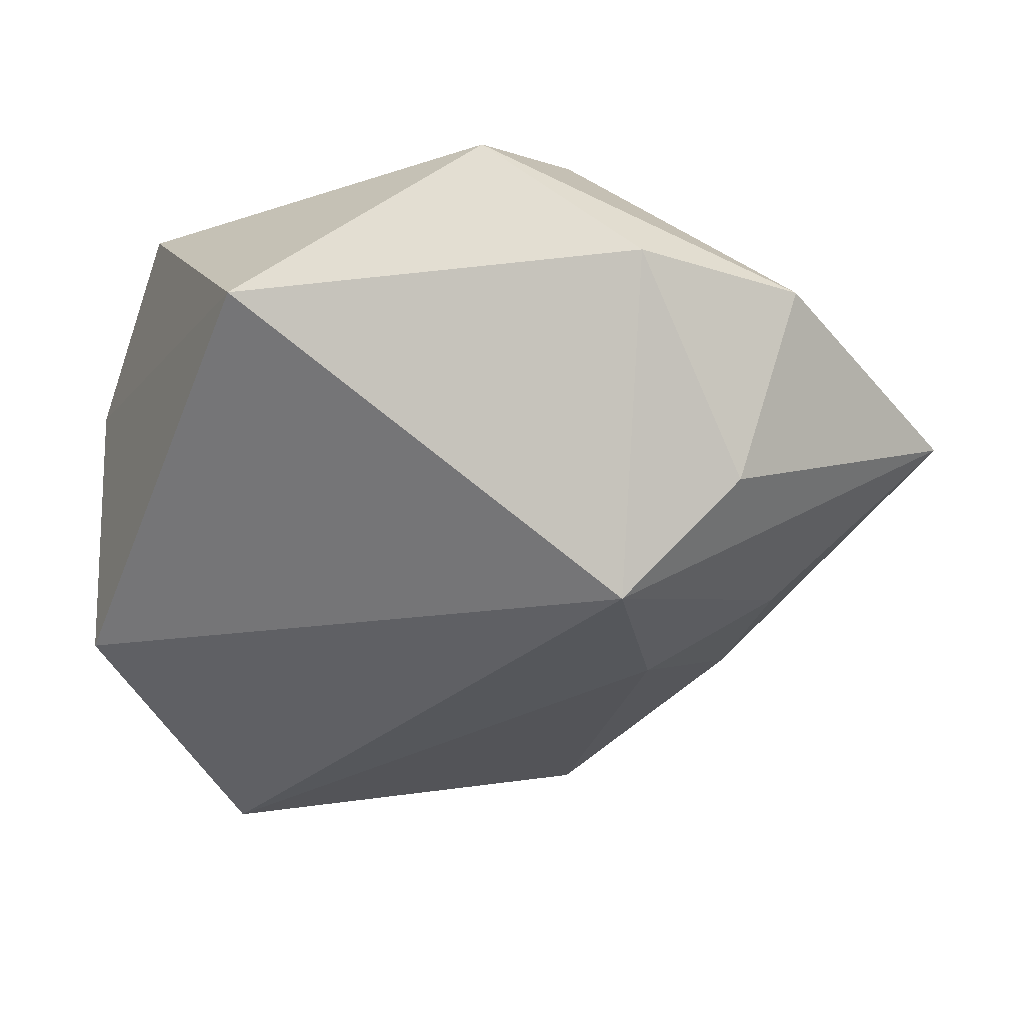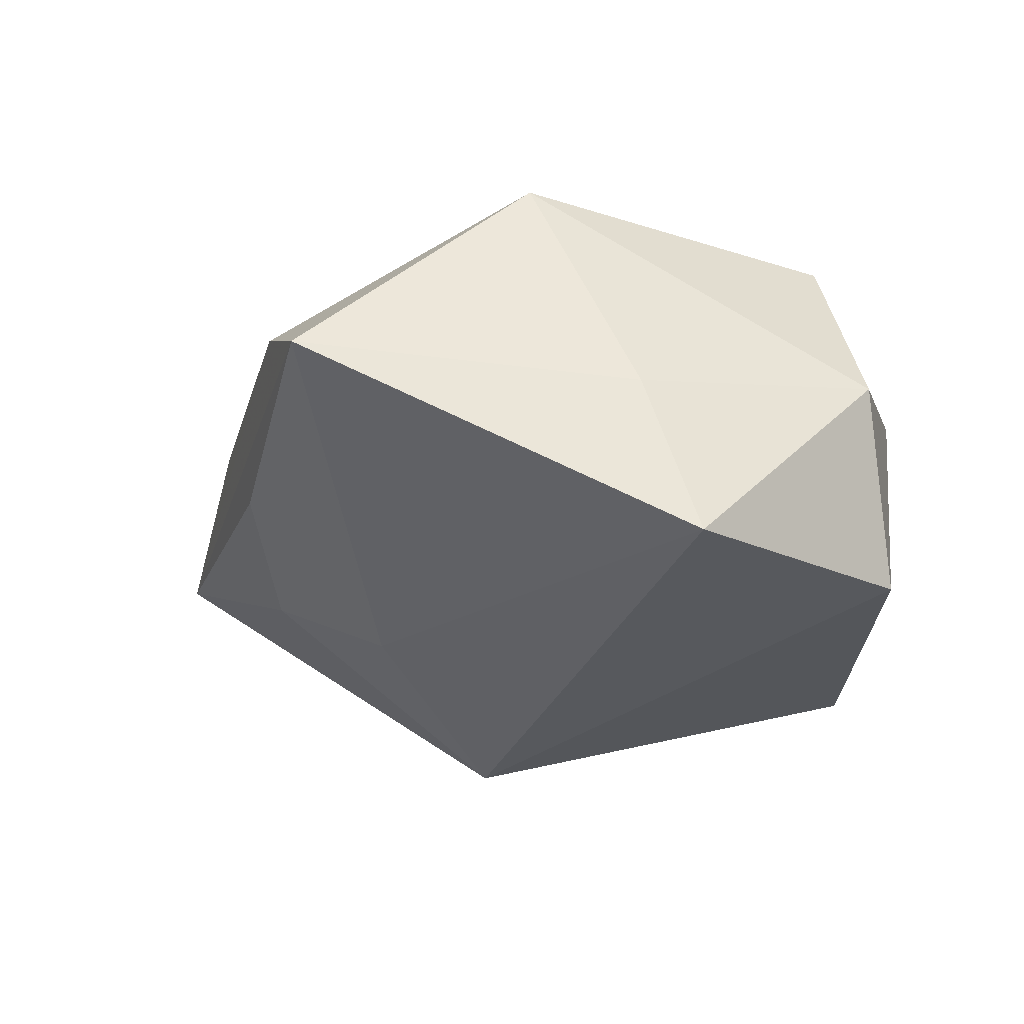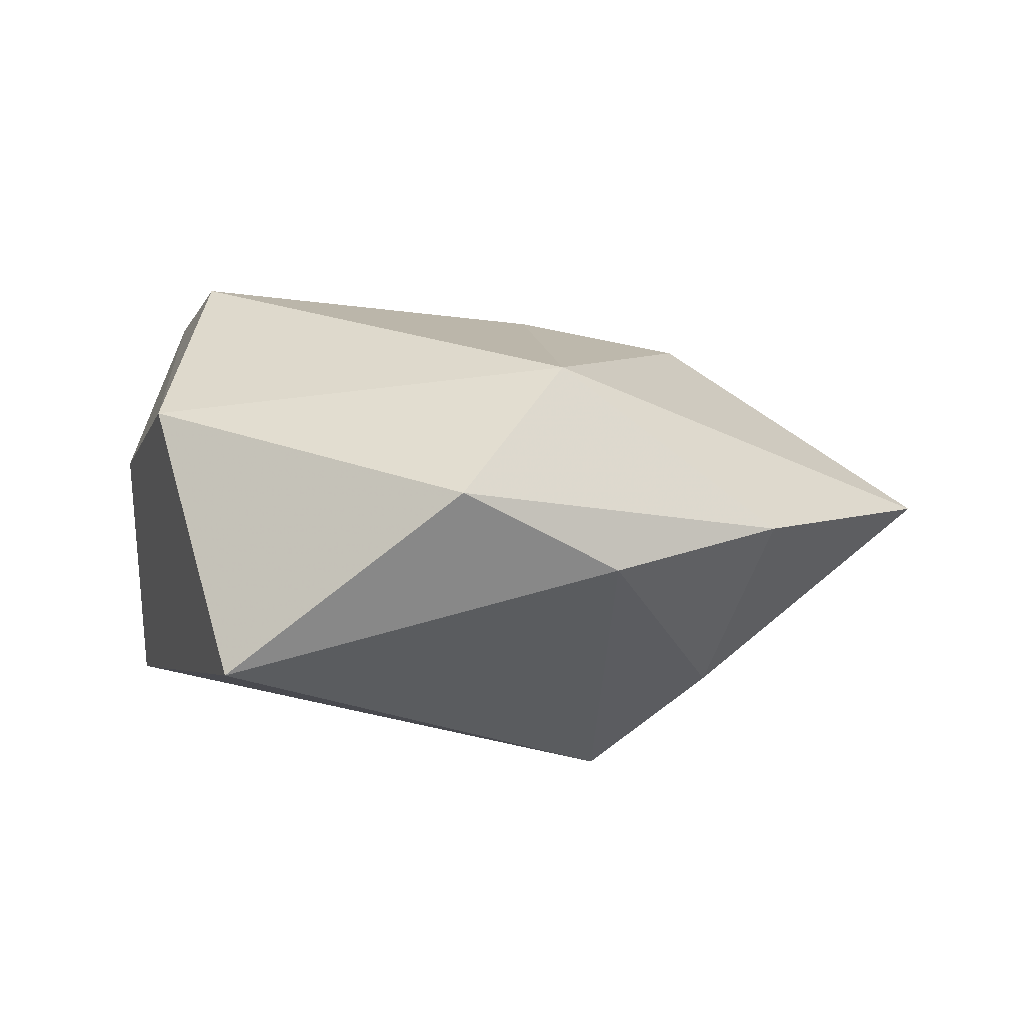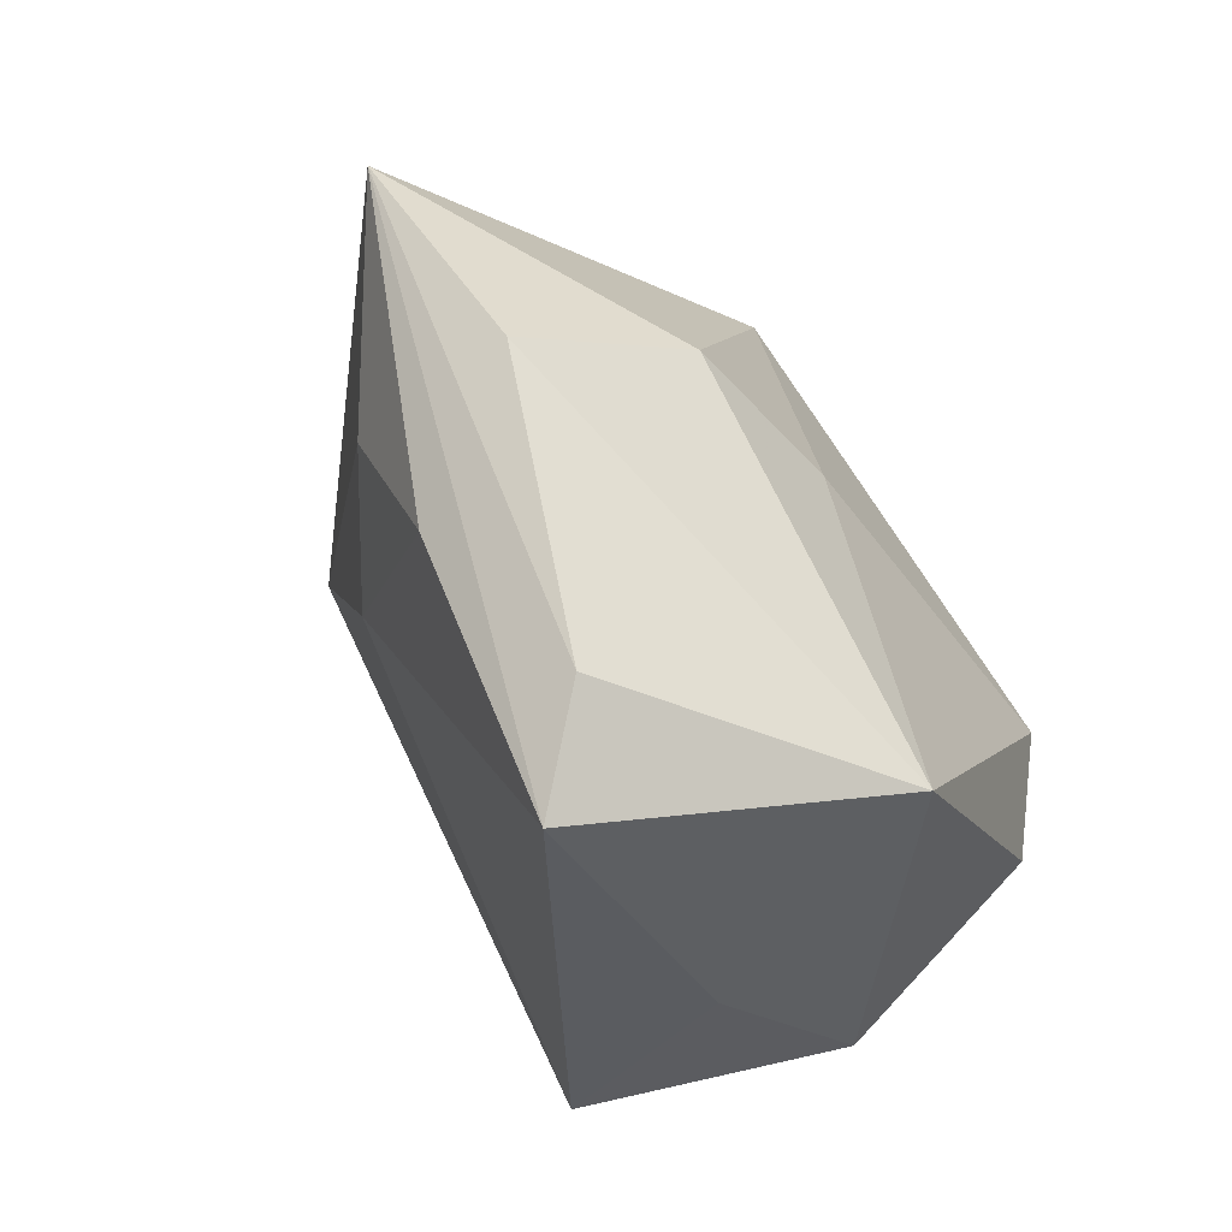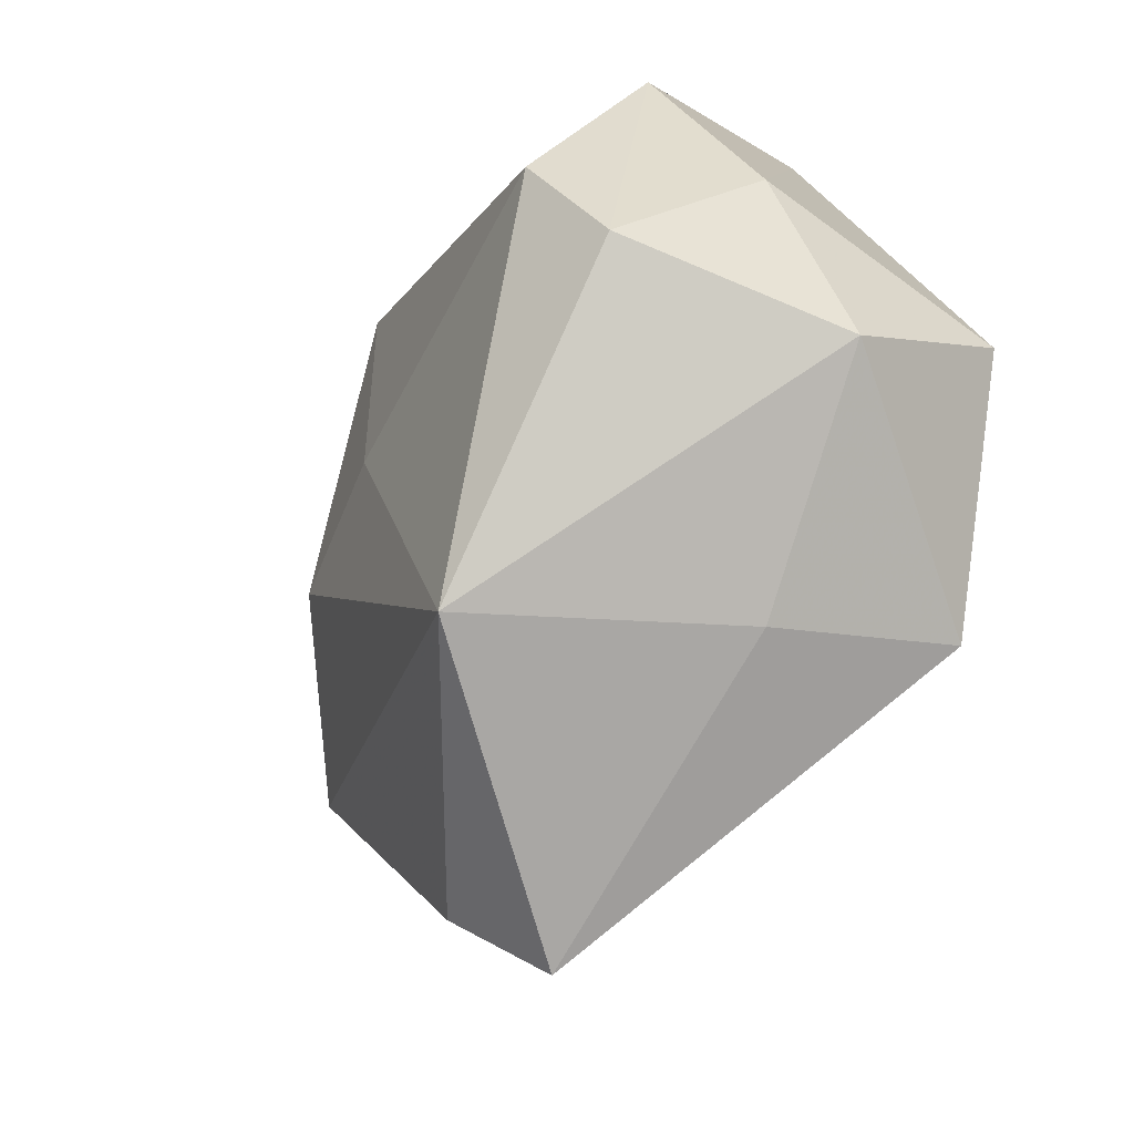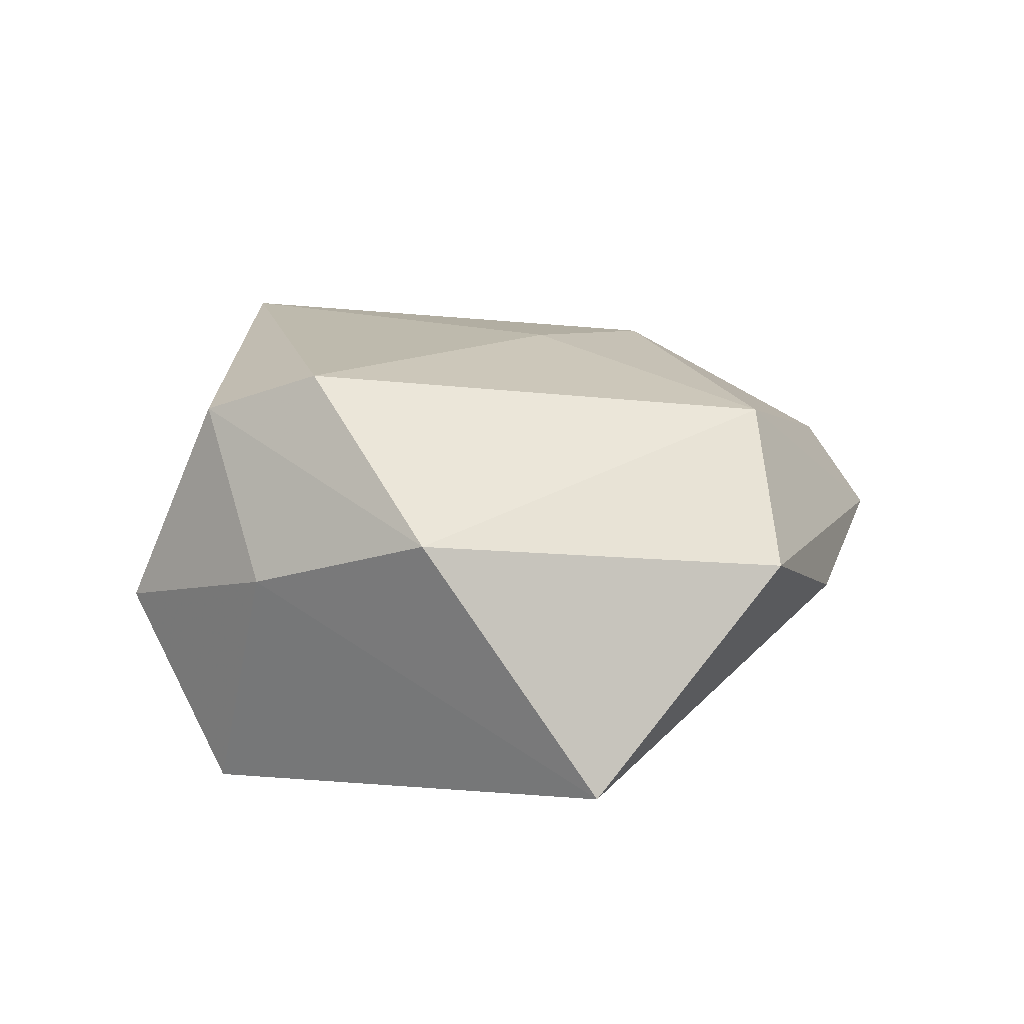
<metadata>
{"format":"obj","ext":"obj","renderer":"f3d","projection":"perspective","resolution":1024,"background":"white","views":[{"elev":47.1,"azim":177.7,"up":"+Y"},{"elev":-30.9,"azim":22.0,"up":"+Z"},{"elev":7.8,"azim":-177.2,"up":"+Z"},{"elev":-63.0,"azim":-60.2,"up":"+Y"},{"elev":-45.3,"azim":57.2,"up":"+Y"},{"elev":21.7,"azim":138.3,"up":"+Z"}]}
</metadata>
<code>
v -0.03697 -0.008318 -0.01113
v 0.03548 -0.007551 0.02228
v -0.01442 0.03077 0.02057
v -0.03089 0.01863 -0.01717
v -0.03836 0.02771 0.002113
v 0.02959 0.004808 0.02795
v -0.004275 0.04458 0.008155
v -0.02694 -0.002021 0.02001
v 0.04236 -0.01456 -0.000986
v 0.03983 0.006696 0.00667
v 0.0401 -0.001589 -0.02059
v 0.02017 -0.03207 -0.005057
v -0.01756 0.01322 -0.02885
v -0.008664 0.0001541 0.02372
v -0.02175 -0.04306 0.004142
v -0.05656 0.003203 0.001194
v -0.04173 -0.0161 0.008209
v -0.03279 -0.02563 -0.005737
v 0.03208 0.02629 0.0148
v 0.02577 -0.02911 -0.02424
v -0.02082 0.03752 -0.001236
v 0.02194 0.04291 -0.01228
v -0.02188 -0.009778 -0.01992
v -0.01421 -0.05149 -0.003322
v 0.007972 -0.03507 0.0233
f 11 13 22
f 20 13 11
f 20 12 24
f 20 11 9
f 9 12 20
f 24 12 25
f 25 12 9
f 3 7 5
f 9 11 10
f 11 22 10
f 19 22 7
f 19 3 6
f 7 3 19
f 19 10 22
f 5 7 21
f 7 22 21
f 21 22 13
f 5 21 4
f 4 21 13
f 23 1 13
f 23 20 24
f 13 20 23
f 16 3 5
f 8 3 16
f 5 4 16
f 13 1 16
f 16 4 13
f 24 25 15
f 15 16 24
f 14 25 6
f 8 25 14
f 6 3 14
f 14 3 8
f 2 25 9
f 6 25 2
f 9 10 2
f 2 19 6
f 10 19 2
f 24 16 18
f 18 16 1
f 18 23 24
f 1 23 18
f 8 16 17
f 16 15 17
f 17 25 8
f 17 15 25

</code>
